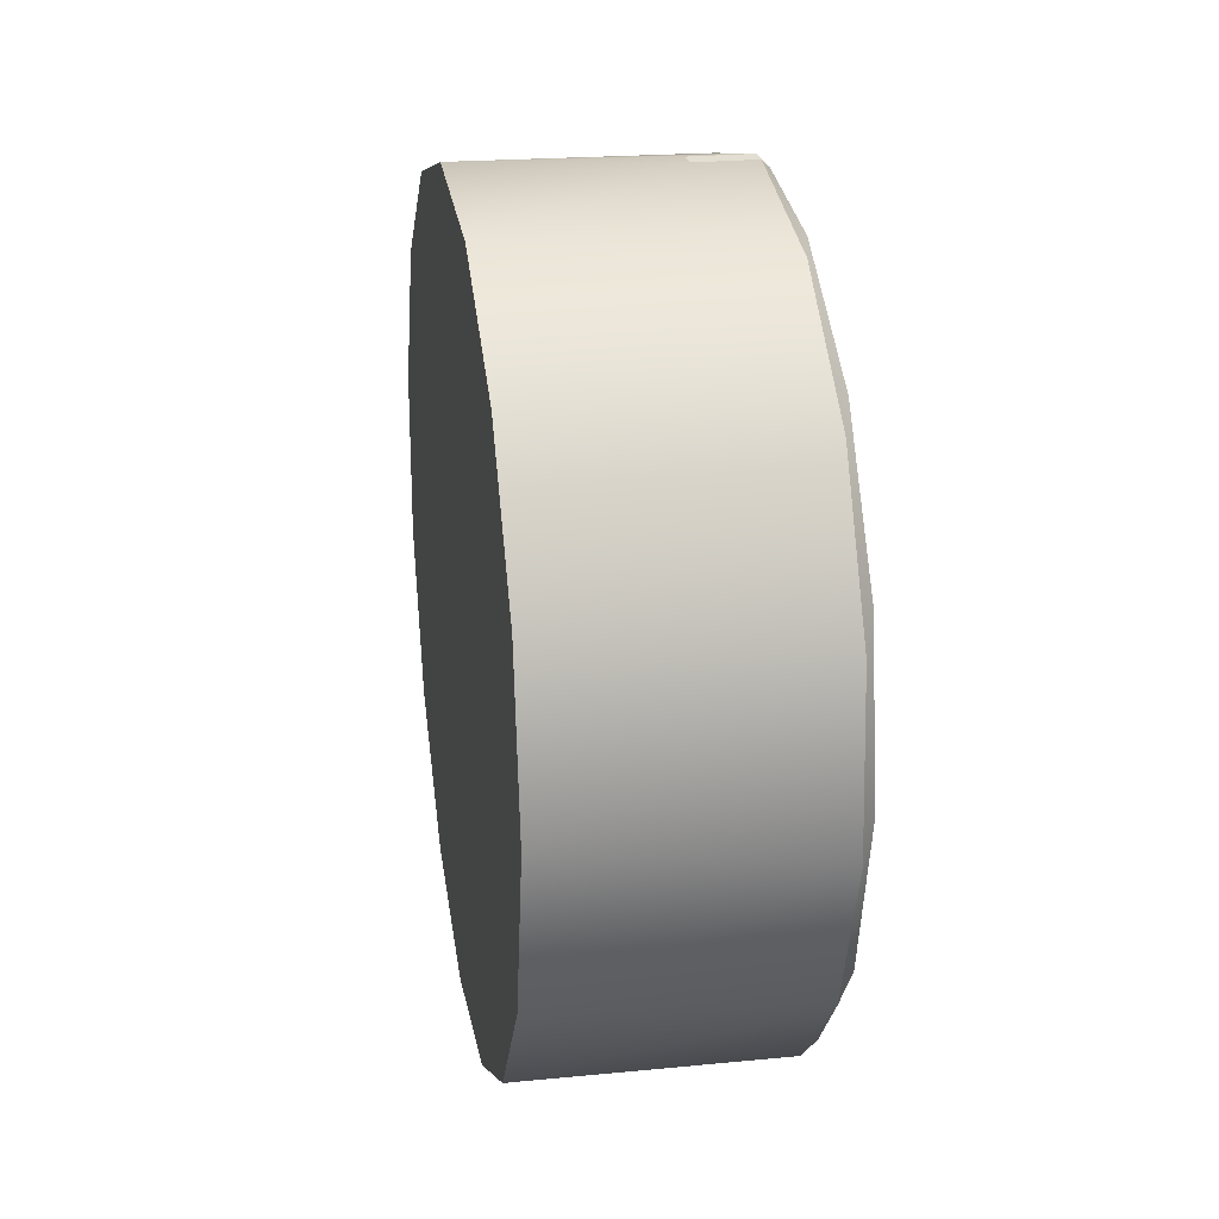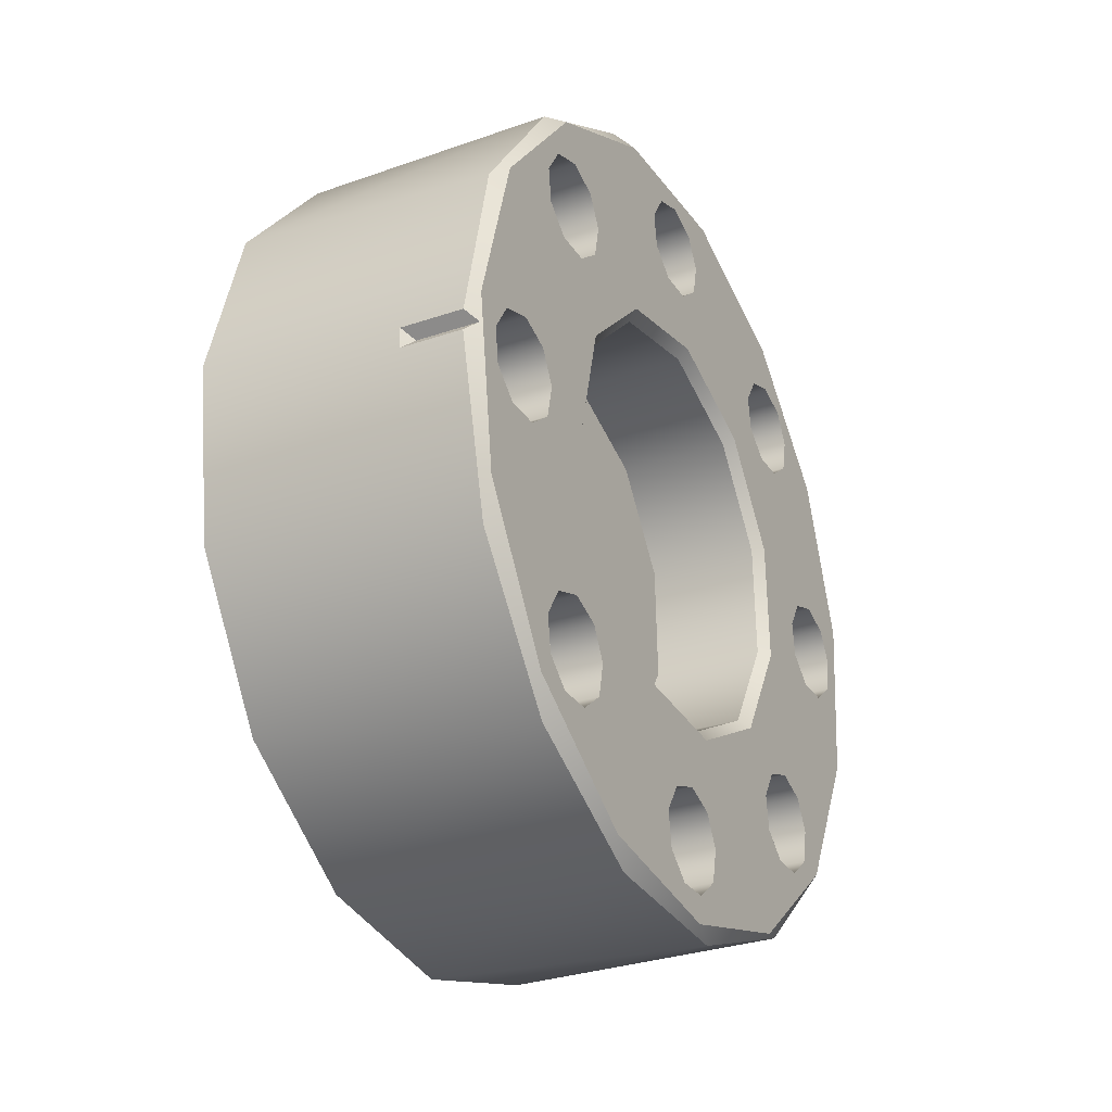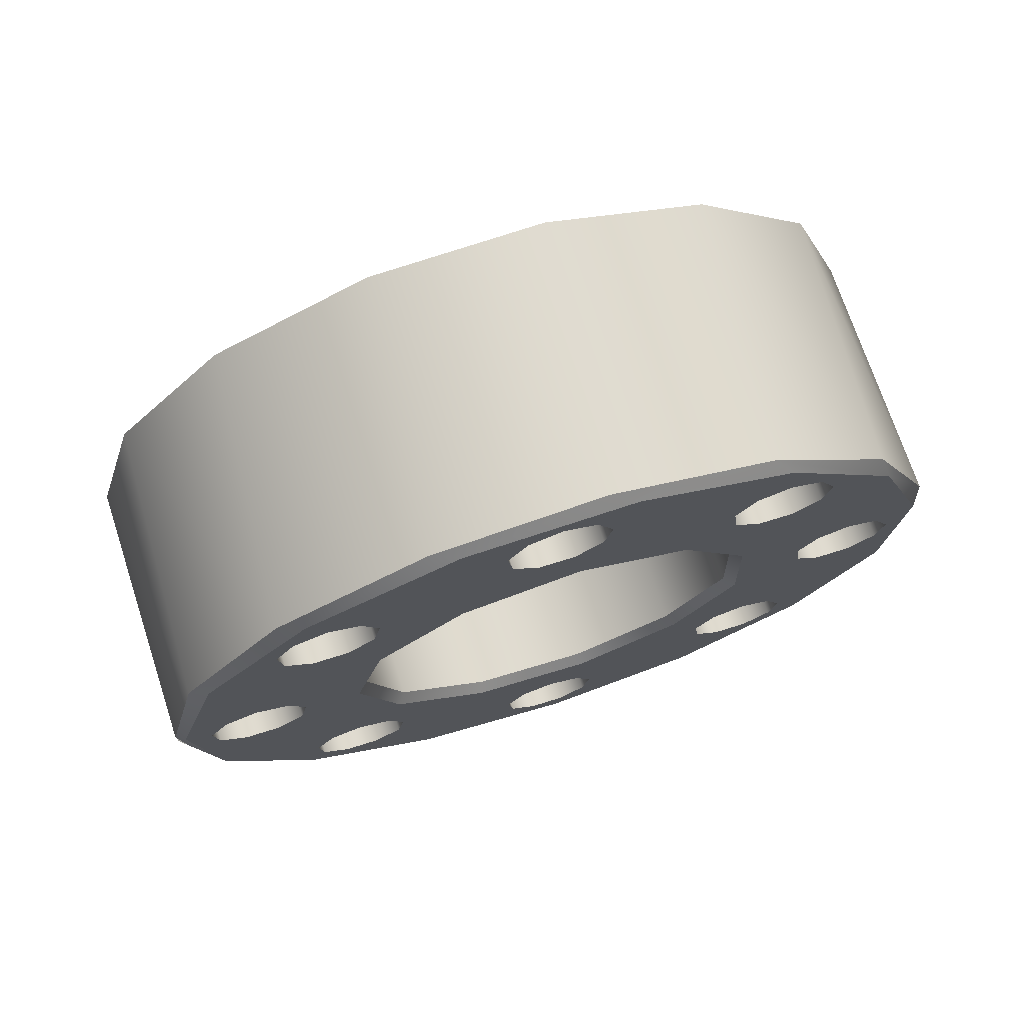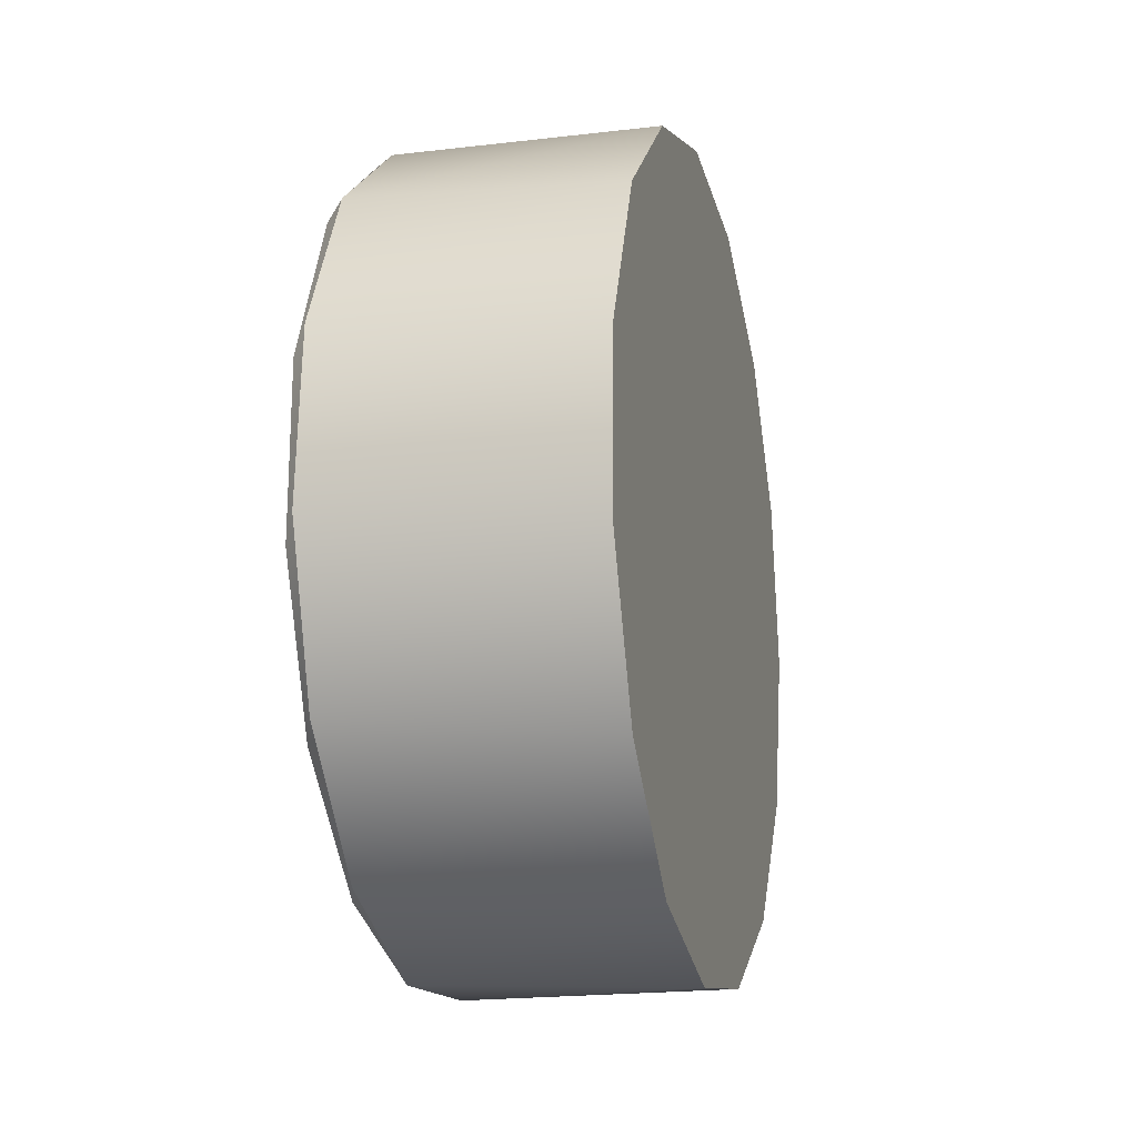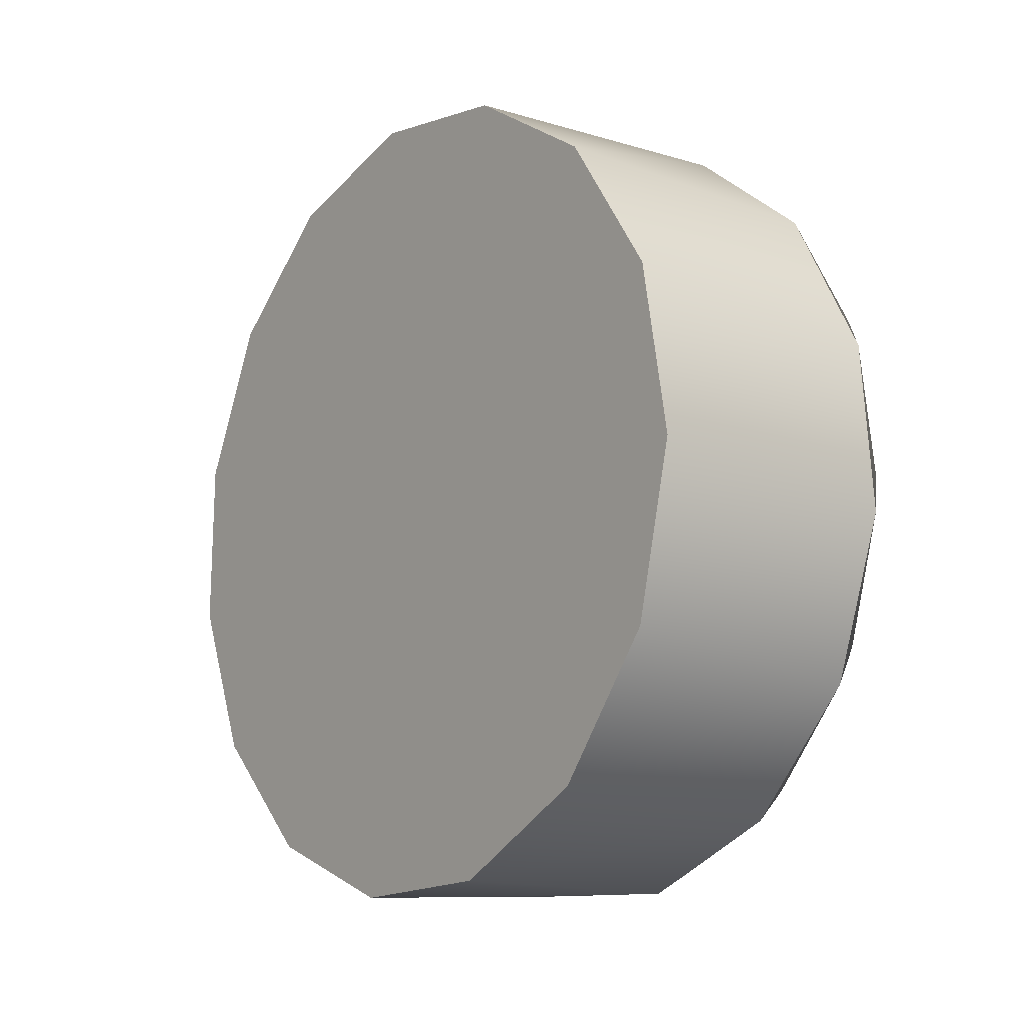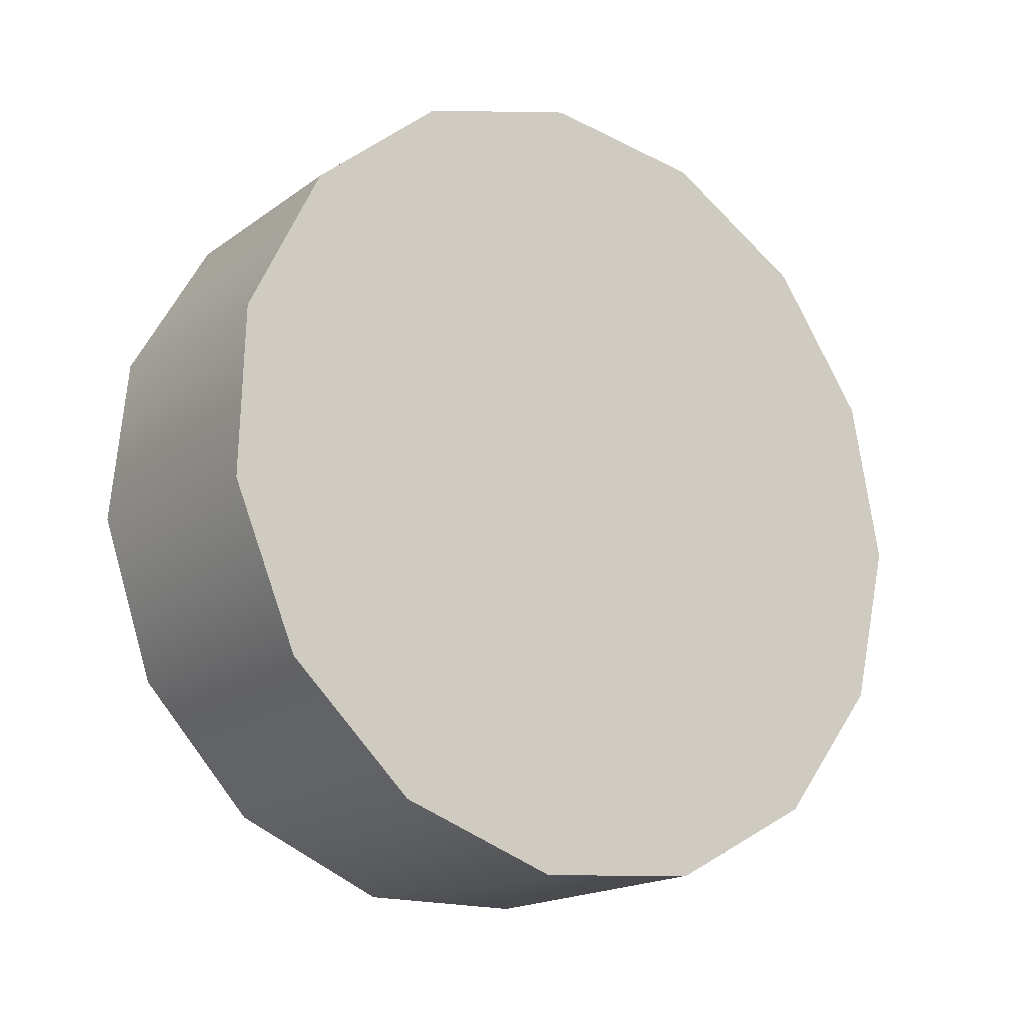
<metadata>
{"format":"obj","ext":"obj","renderer":"f3d","projection":"perspective","resolution":1024,"background":"white","views":[{"elev":23.9,"azim":-9.9,"up":"+Z"},{"elev":-27.7,"azim":27.8,"up":"+Y"},{"elev":73.3,"azim":72.1,"up":"+Y"},{"elev":-15.0,"azim":-165.8,"up":"+Z"},{"elev":-11.4,"azim":-37.3,"up":"+Z"},{"elev":-17.6,"azim":-125.3,"up":"+Z"}]}
</metadata>
<code>
g 实体1
v 466.5 -19.99 -0.5235
v 466.5 -18.48 7.654
v 466.5 -18.05 -8.61
v 466.5 -13.77 14.51
v 466.5 -12.99 -15.21
v 466.5 -6.676 18.85
v 466.5 -5.68 -19.18
v 466.5 1.569 19.94
v 466.5 2.611 -19.83
v 466.5 9.543 17.58
v 466.5 10.45 -17.05
v 466.5 15.87 12.18
v 466.5 16.48 -11.33
v 466.5 19.45 4.669
v 466.5 19.67 -3.645
v 473 -18.13 -0.7518
v 473 -18.06 0.9567
v 473 -17.09 -2.108
v 473 -16.9 2.218
v 473 -15.42 -2.479
v 473 -15.21 2.441
v 473 -13.91 -1.689
v 473 -13.77 1.522
v 473 -13.52 -11.89
v 473 -13.52 10.39
v 473 -13.45 -10.18
v 473 -13.45 12.09
v 473 -13.25 -0.109
v 473 -12.48 -13.25
v 473 -12.48 9.028
v 473 -12.29 -8.919
v 473 -12.29 13.35
v 473 -10.81 -13.62
v 473 -10.81 8.658
v 473 -10.6 -8.696
v 473 -10.6 13.58
v 473 -9.294 -12.83
v 473 -9.294 9.448
v 473 -9.154 -9.615
v 473 -9.154 12.66
v 473 -8.639 -11.25
v 473 -8.639 11.03
v 473 -2.384 -16.5
v 473 -2.31 -14.79
v 473 -1.343 -17.86
v 473 -1.154 -13.53
v 473 0.3263 -18.23
v 473 0.5411 -13.31
v 473 1.843 -17.44
v 473 1.983 -14.23
v 473 2.498 -15.86
v 473 8.753 -11.89
v 473 8.753 10.39
v 473 8.827 -10.18
v 473 8.827 12.09
v 473 9.794 -13.25
v 473 9.794 9.028
v 473 9.983 -8.919
v 473 9.983 13.35
v 473 11.46 -13.62
v 473 11.46 8.658
v 473 11.68 -8.696
v 473 11.68 13.58
v 473 12.98 -12.83
v 473 12.98 9.448
v 473 13.12 -9.615
v 473 13.12 12.66
v 473 13.37 -0.7518
v 473 13.44 0.9567
v 473 13.63 -11.25
v 473 13.63 11.03
v 473 14.41 -2.108
v 473 14.6 2.218
v 473 16.08 -2.479
v 473 16.29 2.441
v 473 17.59 -1.689
v 473 17.73 1.522
v 473 18.25 -0.109
v 474 -9.841 -1.776
v 474 -9.239 3.827
v 474 -7.319 -6.814
v 474 -5.703 8.214
v 474 -2.473 -9.689
v 474 -0.3569 9.994
v 474 3.158 -9.488
v 474 5.103 8.6
v 474 7.786 -6.275
v 474 8.942 4.476
v 474 9.943 -1.069
v 475 -2.384 15
v 475 -2.31 16.71
v 475 -1.343 13.64
v 475 -1.154 17.97
v 475 0.3263 13.27
v 475 0.5411 18.19
v 475 1.843 14.06
v 475 1.983 17.27
v 475 2.498 15.64
v 476.5 -0.4938 19.99
v 476.5 -0.1646 20
v 476.5 0.1646 20
v 476.5 0.4938 19.99
v 477 0 19.5
v 479.5 -19.86 -2.32
v 479.5 -19.11 5.898
v 479.5 -17.24 -10.14
v 479.5 -15.1 13.11
v 479.5 -11.68 -16.24
v 479.5 -9.841 -1.776
v 479.5 -9.239 3.827
v 479.5 -8.524 18.09
v 479.5 -7.319 -6.814
v 479.5 -5.703 8.214
v 479.5 -4.126 -19.57
v 479.5 -2.473 -9.689
v 479.5 -0.4938 19.99
v 479.5 -0.3569 9.994
v 479.5 0.4938 19.99
v 479.5 3.158 -9.488
v 479.5 4.126 -19.57
v 479.5 5.103 8.6
v 479.5 7.786 -6.275
v 479.5 8.524 18.09
v 479.5 8.942 4.476
v 479.5 9.943 -1.069
v 479.5 11.68 -16.24
v 479.5 15.1 13.11
v 479.5 17.24 -10.14
v 479.5 19.11 5.898
v 479.5 19.86 -2.32
v 480 0 19.5
v 480 -19.49 -0.5104
v 480 -18.13 -0.7518
v 480 -18.06 0.9567
v 480 -18.02 7.462
v 480 -17.6 -8.395
v 480 -17.09 -2.108
v 480 -16.9 2.218
v 480 -15.42 -2.479
v 480 -15.21 2.441
v 480 -13.91 -1.689
v 480 -13.77 1.522
v 480 -13.52 -11.89
v 480 -13.52 10.39
v 480 -13.45 -10.18
v 480 -13.45 12.09
v 480 -13.42 14.14
v 480 -13.25 -0.109
v 480 -12.66 -14.83
v 480 -12.48 -13.25
v 480 -12.48 9.028
v 480 -12.29 -8.919
v 480 -12.29 13.35
v 480 -10.81 -13.62
v 480 -10.81 8.658
v 480 -10.6 -8.696
v 480 -10.6 13.58
v 480 -10.33 -1.864
v 480 -9.701 4.018
v 480 -9.294 -12.83
v 480 -9.294 9.448
v 480 -9.154 -9.615
v 480 -9.154 12.66
v 480 -8.639 -11.25
v 480 -8.639 11.03
v 480 -7.685 -7.155
v 480 -6.509 18.38
v 480 -5.988 8.625
v 480 -5.538 -18.7
v 480 -2.597 -10.17
v 480 -2.384 -16.5
v 480 -2.384 15
v 480 -2.31 -14.79
v 480 -2.31 16.71
v 480 -1.343 -17.86
v 480 -1.343 13.64
v 480 -1.154 -13.53
v 480 -1.154 17.97
v 480 -0.3748 10.49
v 480 0.3263 -18.23
v 480 0.3263 13.27
v 480 0.5411 -13.31
v 480 0.5411 18.19
v 480 1.53 19.44
v 480 1.843 -17.44
v 480 1.843 14.06
v 480 1.983 -14.23
v 480 1.983 17.27
v 480 2.498 -15.86
v 480 2.498 15.64
v 480 2.545 -19.33
v 480 3.316 -9.963
v 480 5.358 9.03
v 480 8.176 -6.588
v 480 8.753 -11.89
v 480 8.753 10.39
v 480 8.827 -10.18
v 480 8.827 12.09
v 480 9.305 17.14
v 480 9.389 4.7
v 480 9.794 -13.25
v 480 9.794 9.028
v 480 9.983 -8.919
v 480 9.983 13.35
v 480 10.19 -16.63
v 480 10.44 -1.122
v 480 11.46 -13.62
v 480 11.46 8.658
v 480 11.68 -8.696
v 480 11.68 13.58
v 480 12.98 -12.83
v 480 12.98 9.448
v 480 13.12 -9.615
v 480 13.12 12.66
v 480 13.37 -0.7518
v 480 13.44 0.9567
v 480 13.63 -11.25
v 480 13.63 11.03
v 480 14.41 -2.108
v 480 14.6 2.218
v 480 15.47 11.87
v 480 16.07 -11.04
v 480 16.08 -2.479
v 480 16.29 2.441
v 480 17.59 -1.689
v 480 17.73 1.522
v 480 18.25 -0.109
v 480 18.96 4.552
v 480 19.17 -3.554
f 2 4 1
f 1 4 6
f 1 6 3
f 3 6 8
f 3 8 5
f 5 8 10
f 5 10 7
f 7 10 12
f 7 12 9
f 9 12 14
f 9 14 11
f 11 14 15
f 11 15 13
f 100 8 99
f 99 8 6
f 99 6 116
f 116 6 111
f 111 6 4
f 111 4 107
f 107 4 2
f 107 2 105
f 105 2 1
f 105 1 104
f 104 1 3
f 104 3 106
f 106 3 5
f 106 5 108
f 108 5 7
f 108 7 114
f 114 7 9
f 114 9 120
f 120 9 11
f 120 11 126
f 126 11 13
f 126 13 128
f 128 13 15
f 128 15 130
f 130 15 14
f 130 14 129
f 129 14 12
f 129 12 127
f 127 12 10
f 127 10 123
f 123 10 8
f 123 8 118
f 118 8 102
f 102 8 101
f 101 8 100
f 147 107 135
f 135 107 105
f 135 105 132
f 132 105 104
f 132 104 136
f 136 104 106
f 136 106 149
f 149 106 108
f 149 108 169
f 169 108 114
f 169 114 191
f 191 114 120
f 191 120 205
f 205 120 126
f 205 126 128
f 107 147 111
f 111 147 167
f 111 167 116
f 116 167 131
f 131 167 184
f 131 184 118
f 118 184 123
f 123 184 199
f 123 199 127
f 127 199 221
f 127 221 129
f 129 221 228
f 129 228 130
f 130 228 229
f 130 229 222
f 130 222 128
f 128 222 205
f 80 79 82
f 82 79 84
f 84 79 81
f 84 81 86
f 86 81 83
f 86 83 88
f 88 83 85
f 88 85 89
f 89 85 87
f 109 80 110
f 110 80 82
f 110 82 113
f 113 82 84
f 113 84 117
f 117 84 86
f 117 86 121
f 121 86 88
f 121 88 124
f 124 88 89
f 124 89 125
f 125 89 87
f 125 87 122
f 122 87 85
f 122 85 119
f 119 85 83
f 119 83 115
f 115 83 81
f 115 81 112
f 112 81 79
f 112 79 109
f 109 79 80
f 132 134 135
f 135 134 138
f 135 138 140
f 136 137 132
f 132 137 133
f 132 133 134
f 149 143 136
f 136 143 145
f 136 145 152
f 169 154 149
f 149 154 150
f 149 150 143
f 191 180 169
f 169 180 175
f 169 175 171
f 205 189 191
f 191 189 185
f 191 185 180
f 222 211 205
f 205 211 207
f 205 207 201
f 229 223 222
f 222 223 213
f 222 213 217
f 228 227 229
f 229 227 225
f 229 225 223
f 221 212 228
f 228 212 224
f 228 224 226
f 199 214 221
f 221 214 218
f 221 218 212
f 184 188 199
f 199 188 190
f 199 190 198
f 198 190 186
f 198 186 193
f 193 186 179
f 179 186 181
f 179 181 176
f 167 178 184
f 184 178 183
f 184 183 188
f 147 157 167
f 167 157 163
f 167 163 172
f 172 163 165
f 172 165 168
f 168 165 161
f 168 161 159
f 159 161 155
f 159 155 151
f 135 146 147
f 147 146 153
f 147 153 157
f 172 174 167
f 167 174 178
f 179 176 168
f 168 176 172
f 220 200 216
f 216 200 206
f 216 206 215
f 215 206 219
f 219 206 194
f 219 194 209
f 209 194 203
f 203 194 197
f 197 194 192
f 197 192 195
f 195 192 187
f 195 187 189
f 224 212 220
f 220 212 208
f 220 208 200
f 200 208 202
f 200 202 193
f 193 202 196
f 193 196 198
f 226 227 228
f 213 223 209
f 209 223 219
f 217 211 222
f 205 201 189
f 189 201 195
f 198 204 199
f 199 204 210
f 199 210 214
f 177 170 173
f 173 170 164
f 173 164 160
f 177 182 170
f 170 182 192
f 192 182 187
f 171 173 169
f 169 173 160
f 169 160 154
f 156 158 152
f 152 158 141
f 152 141 139
f 158 156 166
f 166 156 162
f 166 162 164
f 142 159 140
f 140 159 151
f 140 151 135
f 135 151 144
f 135 144 146
f 142 148 159
f 159 148 158
f 158 148 141
f 152 139 136
f 136 139 137
f 170 166 164
f 91 90 93
f 93 90 92
f 93 92 95
f 95 92 94
f 95 94 97
f 97 94 96
f 97 96 98
f 93 174 91
f 91 174 172
f 91 172 90
f 90 172 176
f 90 176 92
f 92 176 181
f 92 181 94
f 94 181 186
f 94 186 96
f 96 186 190
f 96 190 98
f 98 190 188
f 98 188 97
f 97 188 183
f 97 183 95
f 95 183 178
f 95 178 93
f 93 178 174
f 102 103 118
f 118 103 131
f 99 116 103
f 103 116 131
f 102 101 103
f 103 101 100
f 103 100 99
f 113 168 110
f 110 168 159
f 110 159 109
f 109 159 158
f 109 158 112
f 112 158 166
f 112 166 115
f 115 166 170
f 115 170 119
f 119 170 192
f 119 192 122
f 122 192 194
f 122 194 125
f 125 194 206
f 125 206 124
f 124 206 200
f 124 200 121
f 121 200 193
f 121 193 117
f 117 193 179
f 117 179 113
f 113 179 168
f 27 25 32
f 32 25 30
f 32 30 36
f 36 30 34
f 36 34 40
f 40 34 38
f 40 38 42
f 32 146 27
f 27 146 144
f 27 144 25
f 25 144 151
f 25 151 30
f 30 151 155
f 30 155 34
f 34 155 161
f 34 161 38
f 38 161 165
f 38 165 42
f 42 165 163
f 42 163 40
f 40 163 157
f 40 157 36
f 36 157 153
f 36 153 32
f 32 153 146
f 17 16 19
f 19 16 18
f 19 18 21
f 21 18 20
f 21 20 23
f 23 20 22
f 23 22 28
f 19 134 17
f 17 134 133
f 17 133 16
f 16 133 137
f 16 137 18
f 18 137 139
f 18 139 20
f 20 139 141
f 20 141 22
f 22 141 148
f 22 148 28
f 28 148 142
f 28 142 23
f 23 142 140
f 23 140 21
f 21 140 138
f 21 138 19
f 19 138 134
f 26 24 31
f 31 24 29
f 31 29 35
f 35 29 33
f 35 33 39
f 39 33 37
f 39 37 41
f 31 145 26
f 26 145 143
f 26 143 24
f 24 143 150
f 24 150 29
f 29 150 154
f 29 154 33
f 33 154 160
f 33 160 37
f 37 160 164
f 37 164 41
f 41 164 162
f 41 162 39
f 39 162 156
f 39 156 35
f 35 156 152
f 35 152 31
f 31 152 145
f 44 43 46
f 46 43 45
f 46 45 48
f 48 45 47
f 48 47 50
f 50 47 49
f 50 49 51
f 46 173 44
f 44 173 171
f 44 171 43
f 43 171 175
f 43 175 45
f 45 175 180
f 45 180 47
f 47 180 185
f 47 185 49
f 49 185 189
f 49 189 51
f 51 189 187
f 51 187 50
f 50 187 182
f 50 182 48
f 48 182 177
f 48 177 46
f 46 177 173
f 55 53 59
f 59 53 57
f 59 57 63
f 63 57 61
f 63 61 67
f 67 61 65
f 67 65 71
f 59 198 55
f 55 198 196
f 55 196 53
f 53 196 202
f 53 202 57
f 57 202 208
f 57 208 61
f 61 208 212
f 61 212 65
f 65 212 218
f 65 218 71
f 71 218 214
f 71 214 67
f 67 214 210
f 67 210 63
f 63 210 204
f 63 204 59
f 59 204 198
f 54 52 58
f 58 52 56
f 58 56 62
f 62 56 60
f 62 60 66
f 66 60 64
f 66 64 70
f 58 197 54
f 54 197 195
f 54 195 52
f 52 195 201
f 52 201 56
f 56 201 207
f 56 207 60
f 60 207 211
f 60 211 64
f 64 211 217
f 64 217 70
f 70 217 213
f 70 213 66
f 66 213 209
f 66 209 62
f 62 209 203
f 62 203 58
f 58 203 197
f 69 68 73
f 73 68 72
f 73 72 75
f 75 72 74
f 75 74 77
f 77 74 76
f 77 76 78
f 73 216 69
f 69 216 215
f 69 215 68
f 68 215 219
f 68 219 72
f 72 219 223
f 72 223 74
f 74 223 225
f 74 225 76
f 76 225 227
f 76 227 78
f 78 227 226
f 78 226 77
f 77 226 224
f 77 224 75
f 75 224 220
f 75 220 73
f 73 220 216

</code>
